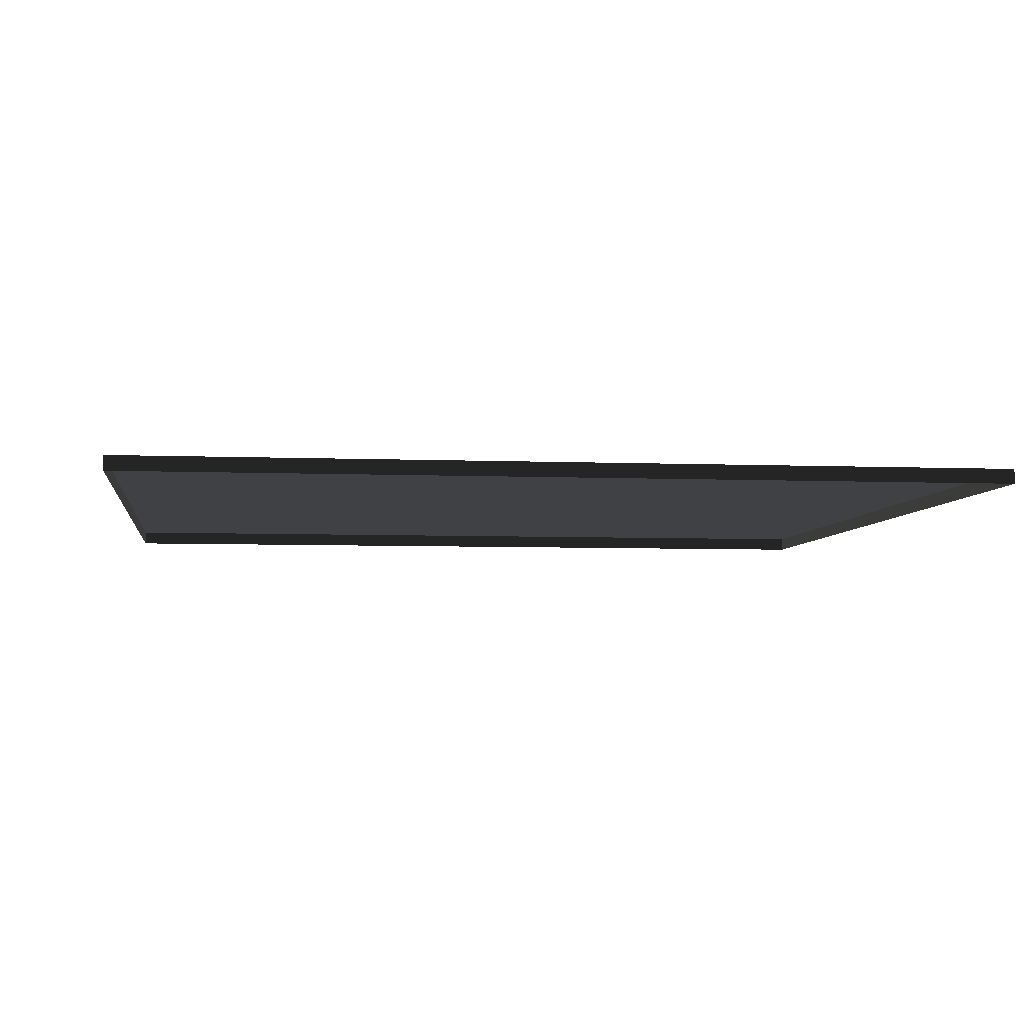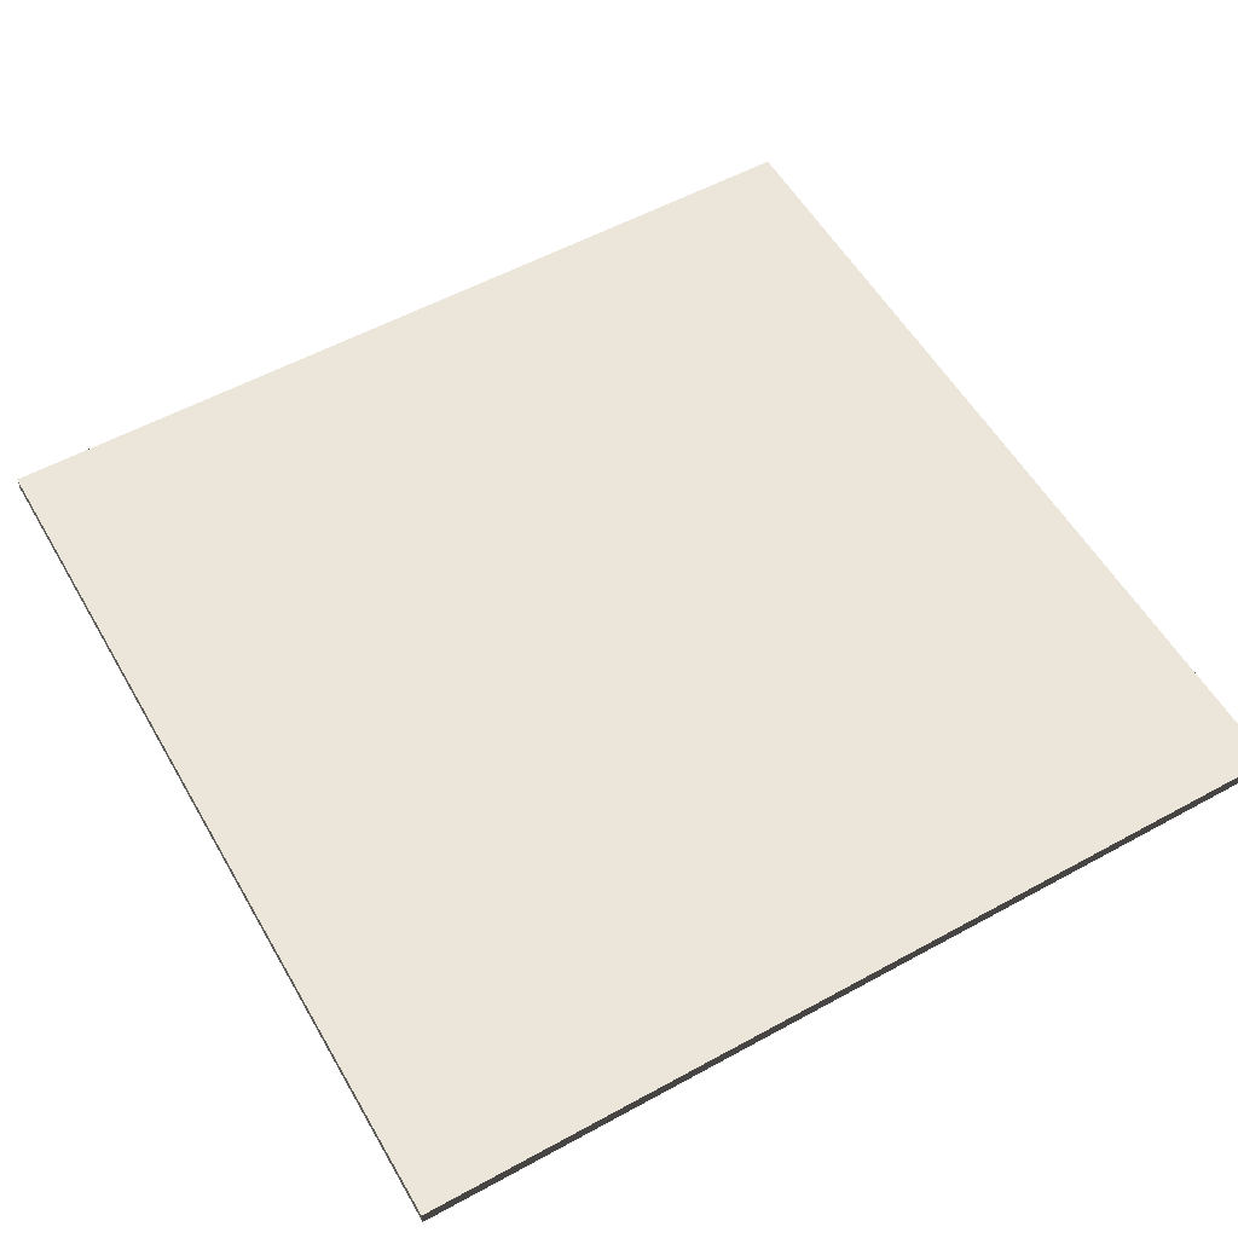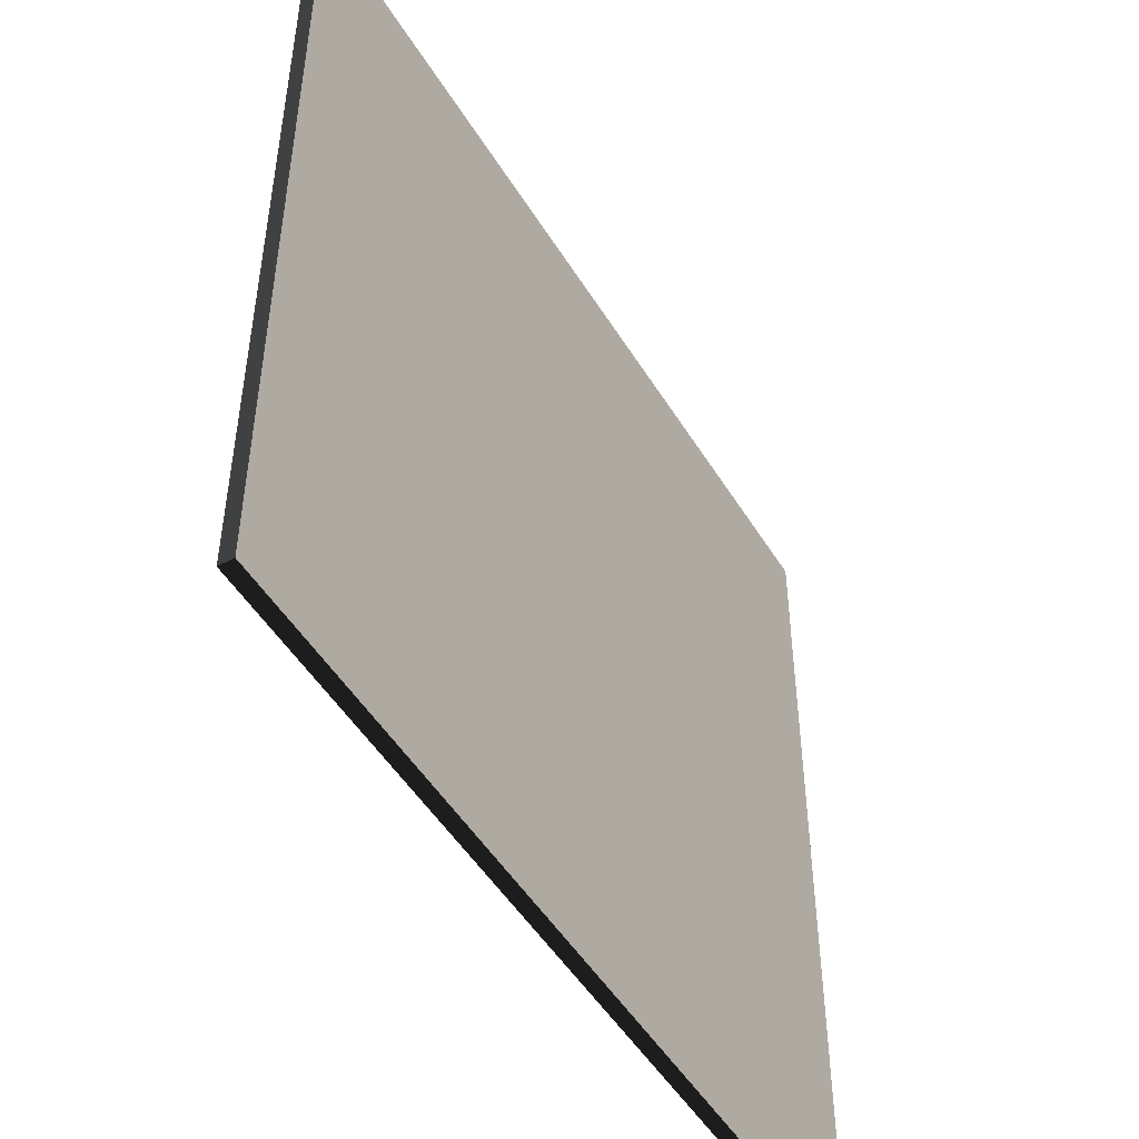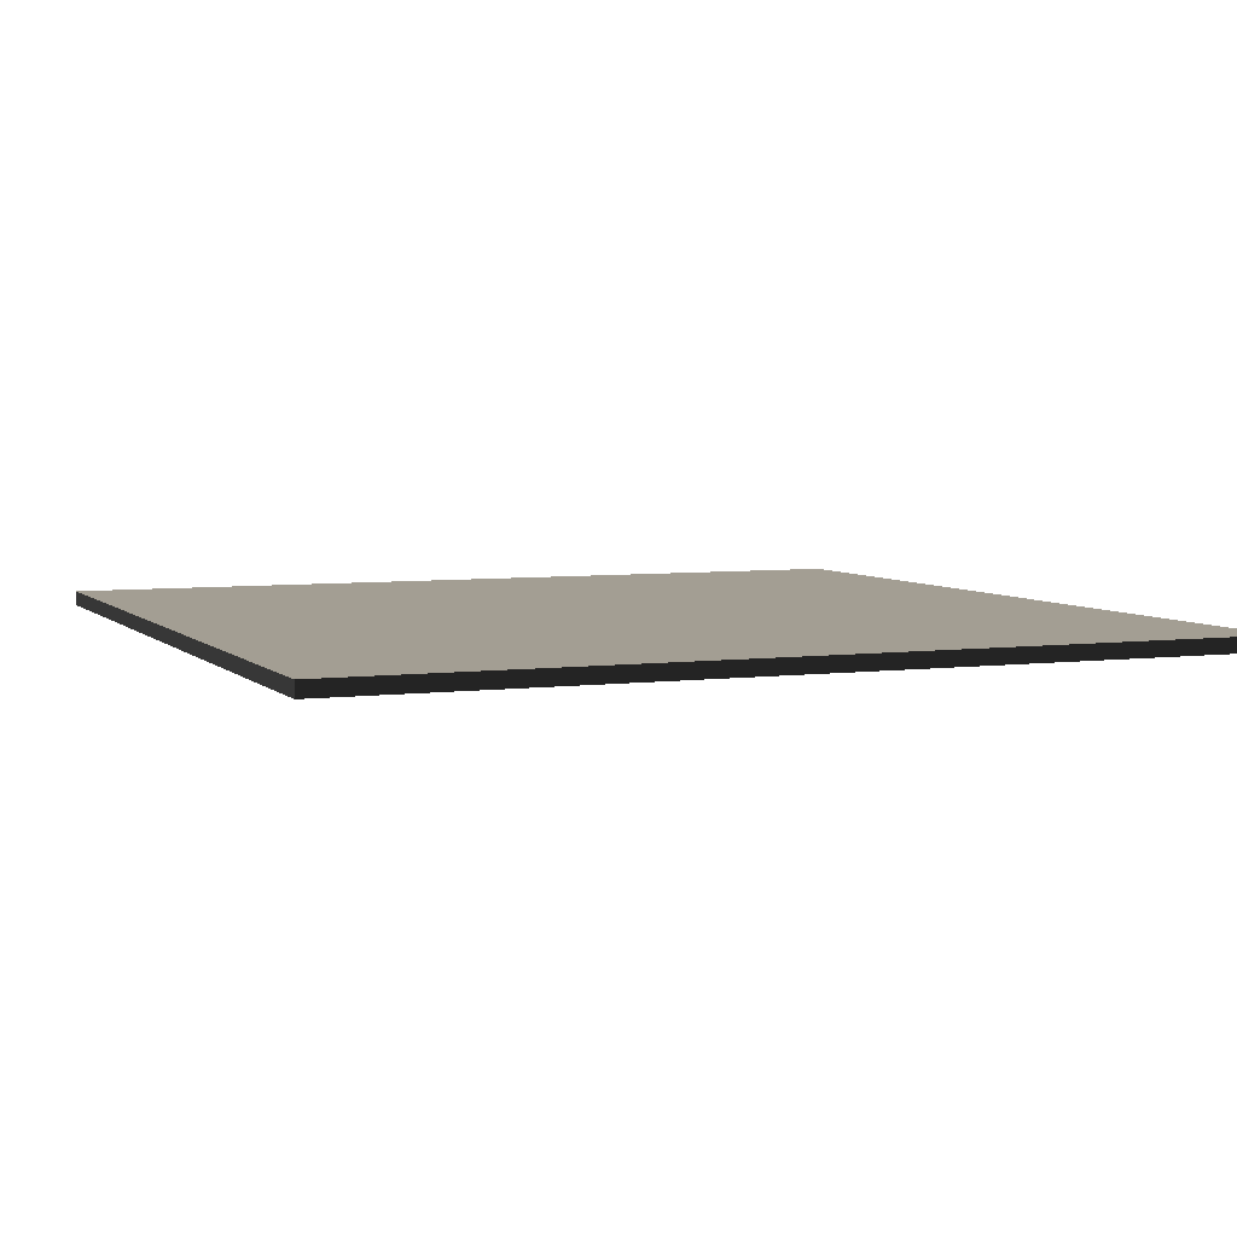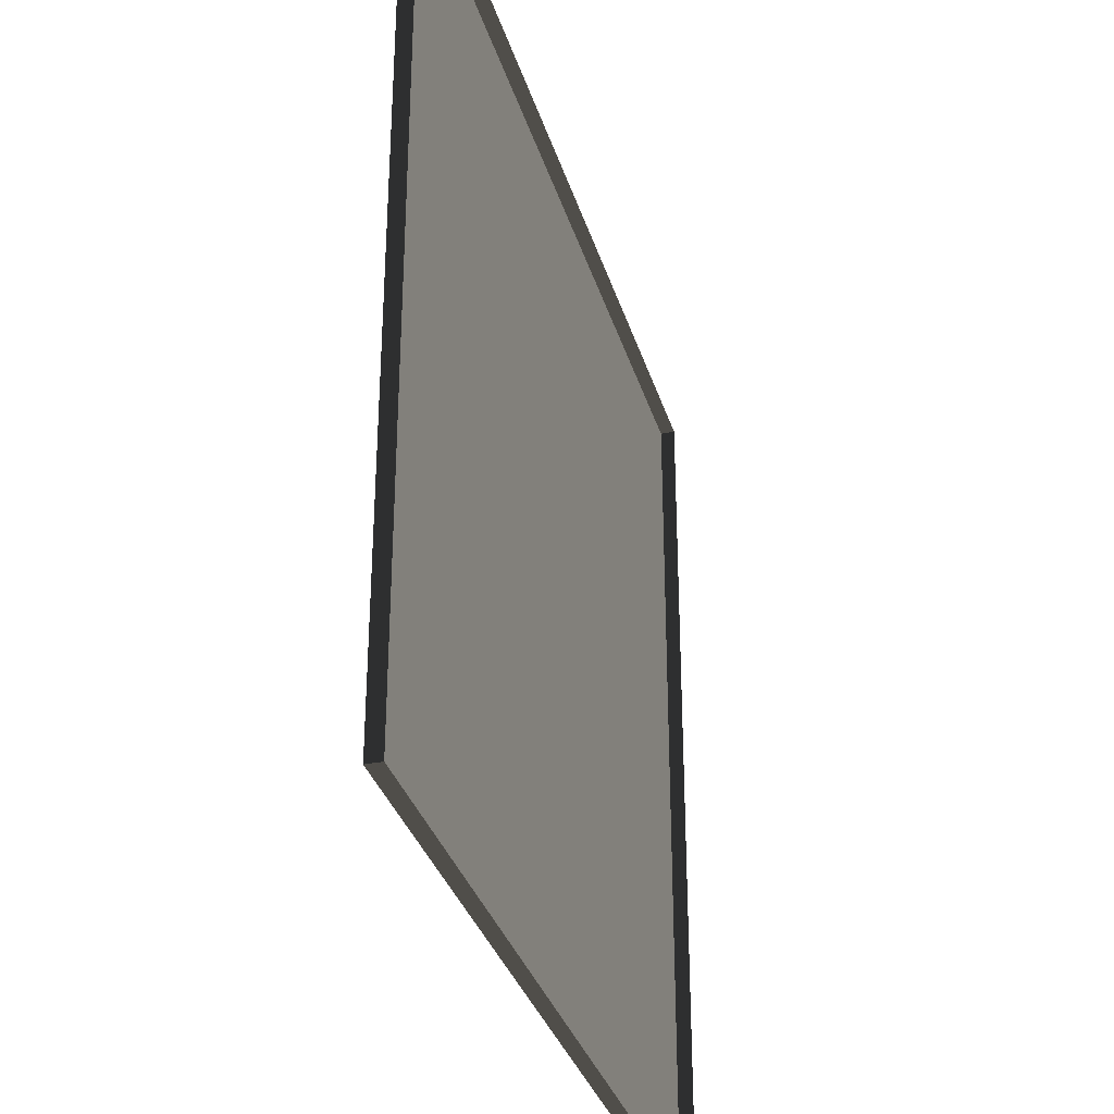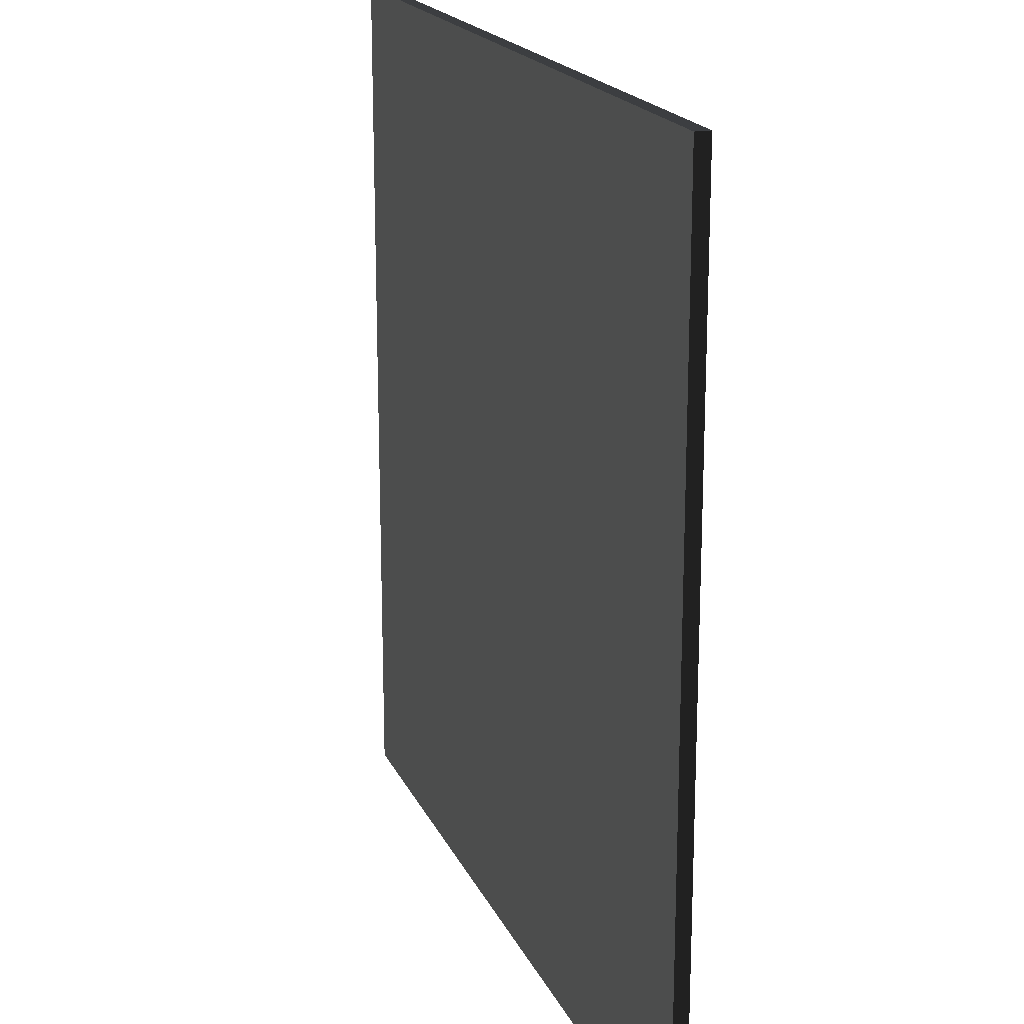
<metadata>
{"format":"obj","ext":"obj","renderer":"f3d","projection":"perspective","resolution":1024,"background":"white","views":[{"elev":-5.3,"azim":172.5,"up":"+Y"},{"elev":55.9,"azim":60.2,"up":"+Y"},{"elev":-49.7,"azim":120.4,"up":"+Z"},{"elev":5.2,"azim":157.5,"up":"+Y"},{"elev":-33.3,"azim":-74.1,"up":"+Z"},{"elev":18.9,"azim":-108.7,"up":"+Z"}]}
</metadata>
<code>
v 3 -4.972e-06 2.33e-06
v 5.131e-06 0.05 2.172e-06
v 5.131e-06 -4.972e-06 2.174e-06
v 3 0.05 2.328e-06
v 3 -5.48e-06 3
v 6.045e-06 0.04999 3
v 3 0.04999 3
v 6.045e-06 -5.48e-06 3
v 6.045e-06 -5.48e-06 3
v 5.131e-06 0.05 2.172e-06
v 6.045e-06 0.04999 3
v 5.131e-06 -4.972e-06 2.174e-06
v 3 0.04999 3
v 3 -4.972e-06 2.33e-06
v 3 -5.48e-06 3
v 3 0.05 2.328e-06
v 6.045e-06 0.04999 3
v 3 0.05 2.328e-06
v 3 0.04999 3
v 5.131e-06 0.05 2.172e-06
g floor_3x3m_13_11163_577
f 1 3 2
f 2 4 1
f 5 7 6
f 6 8 5
f 9 11 10
f 10 12 9
f 13 15 14
f 14 16 13
f 17 19 18
f 18 20 17

</code>
